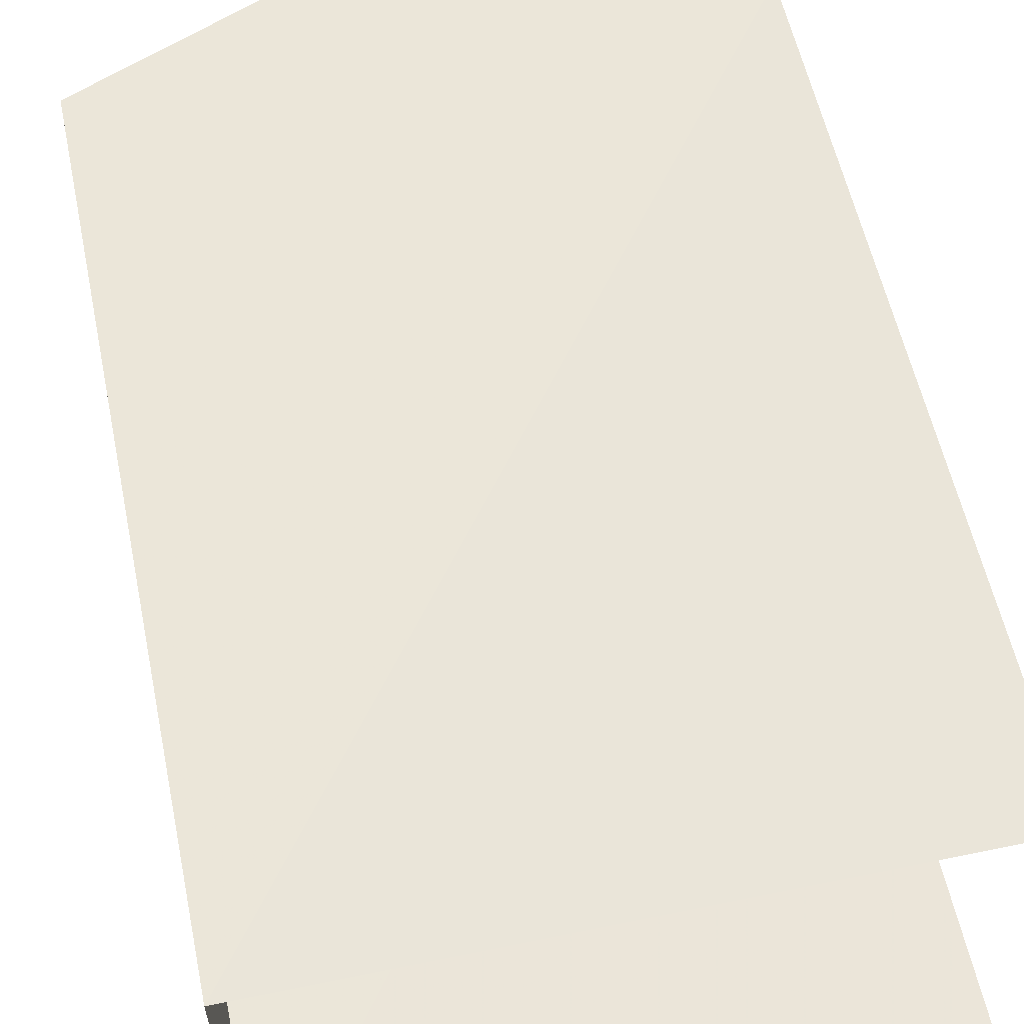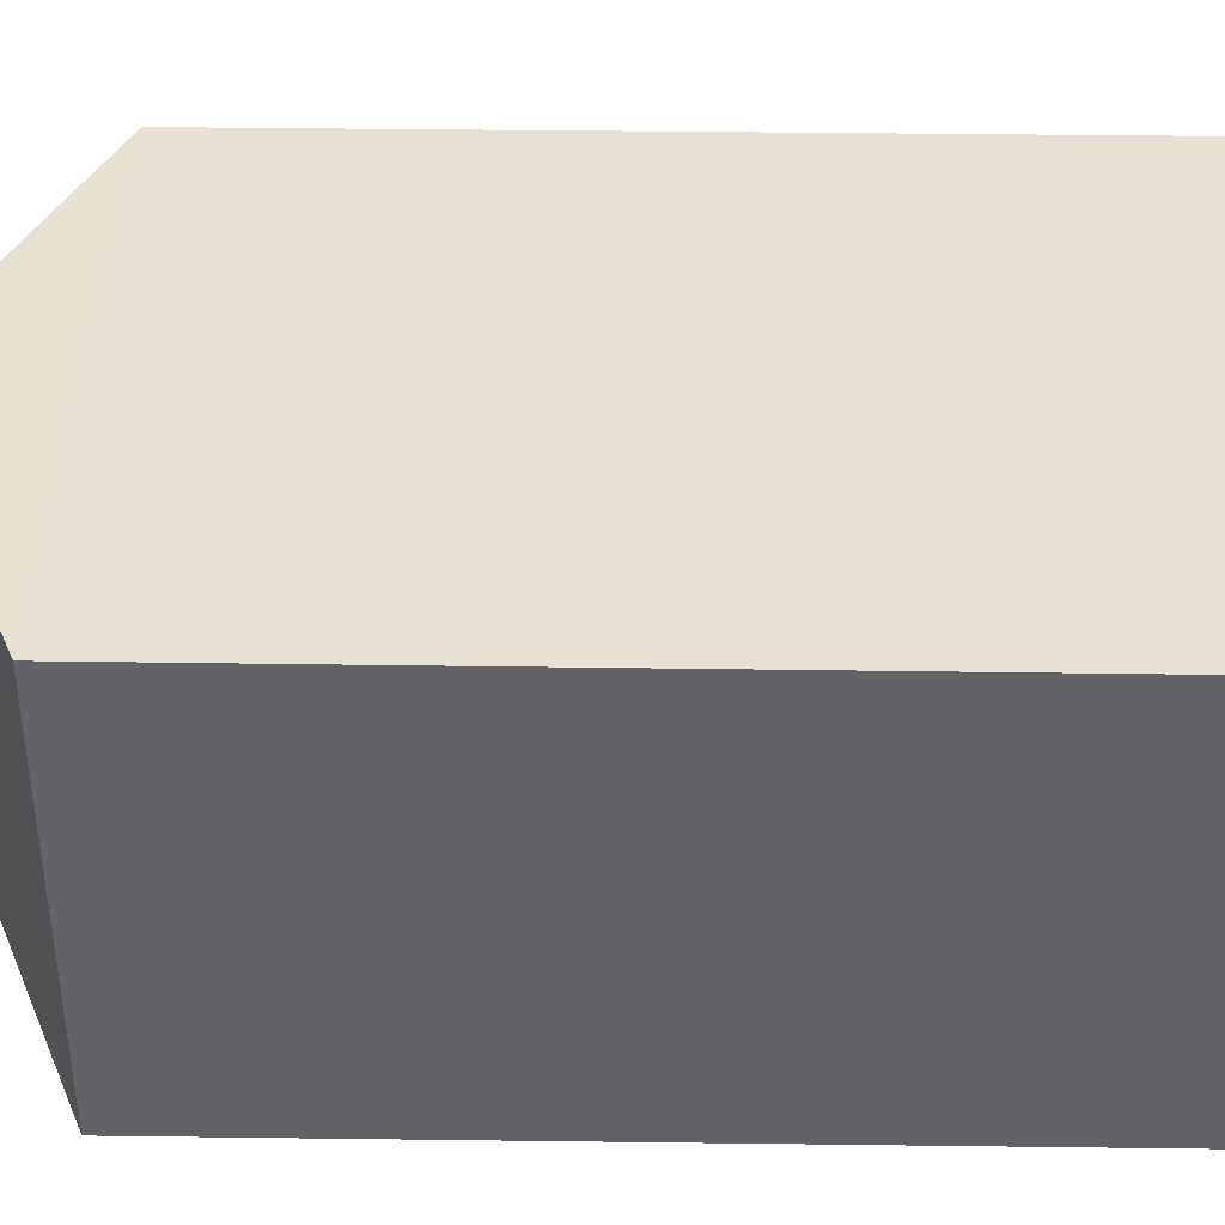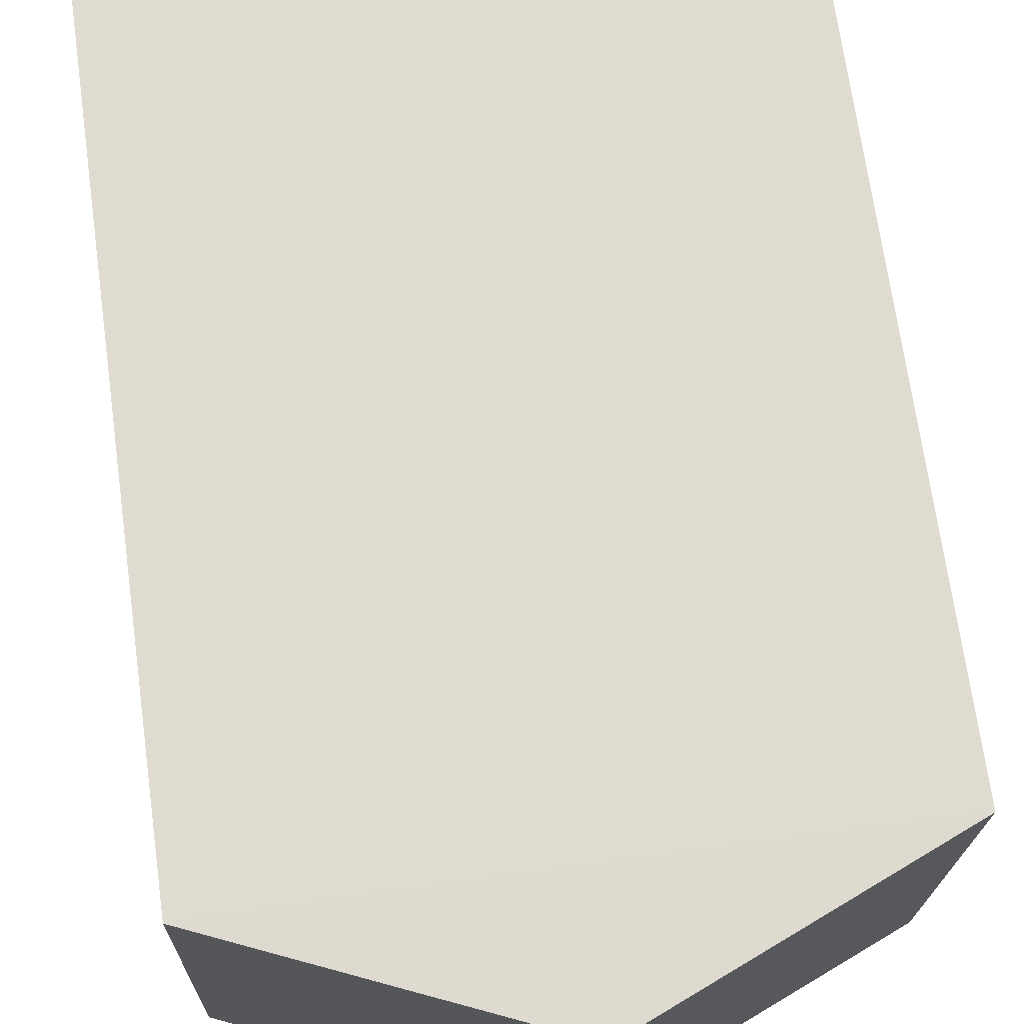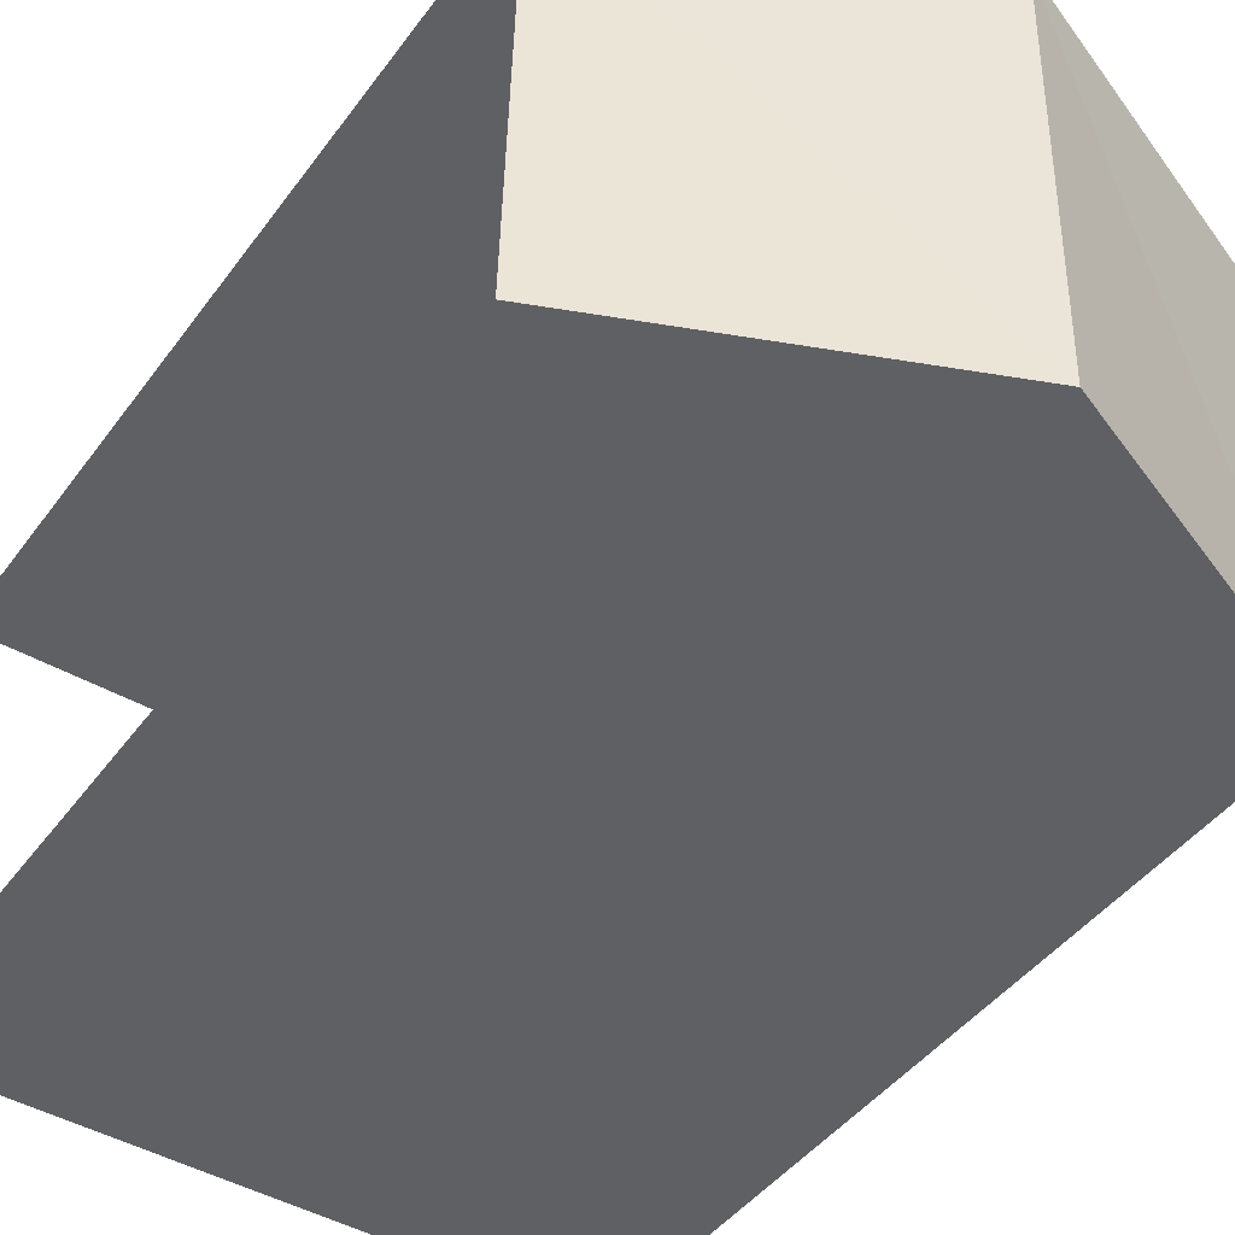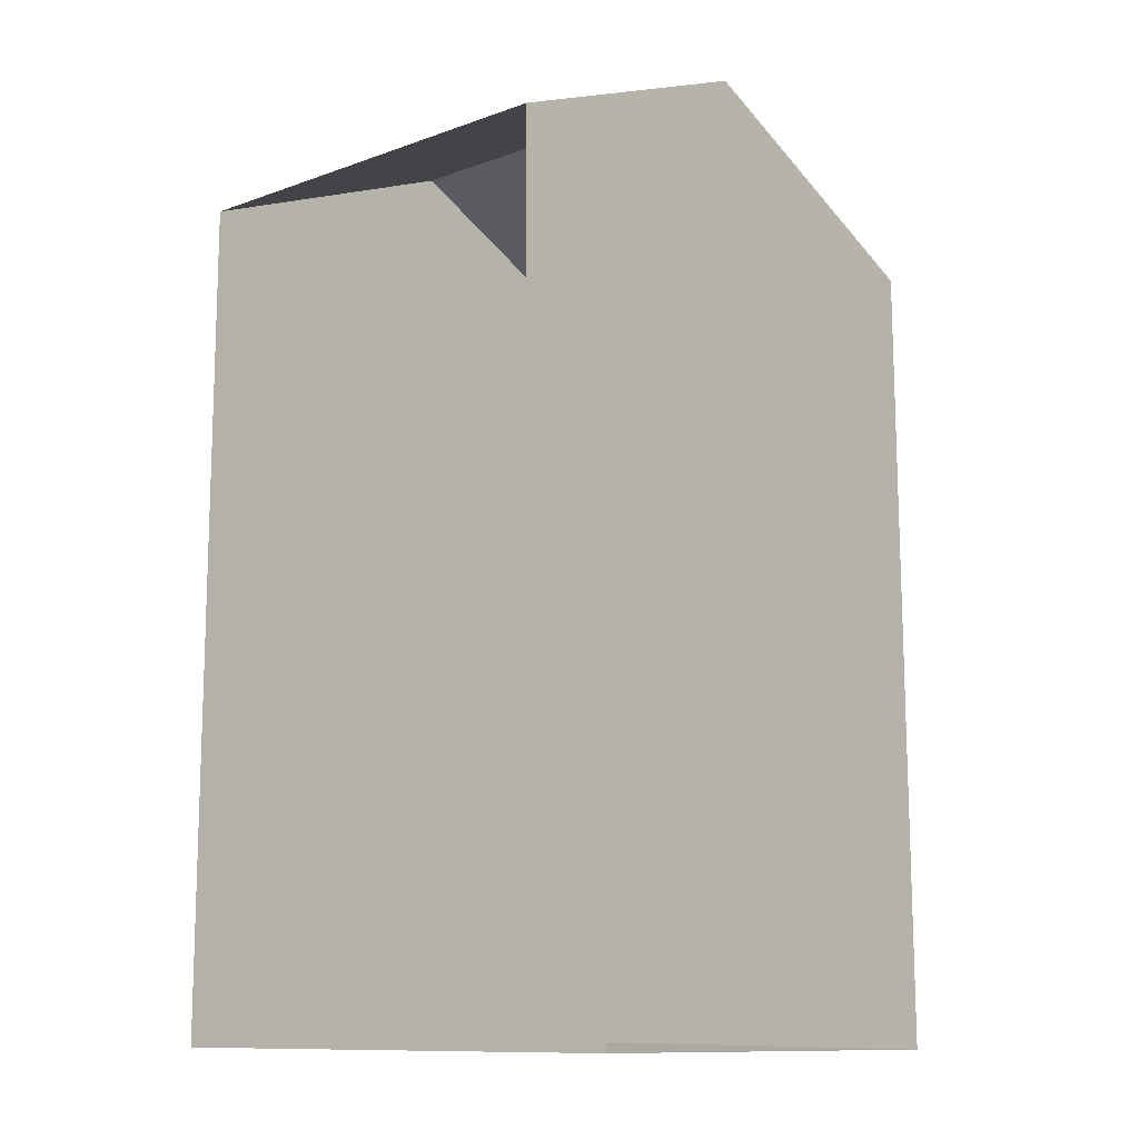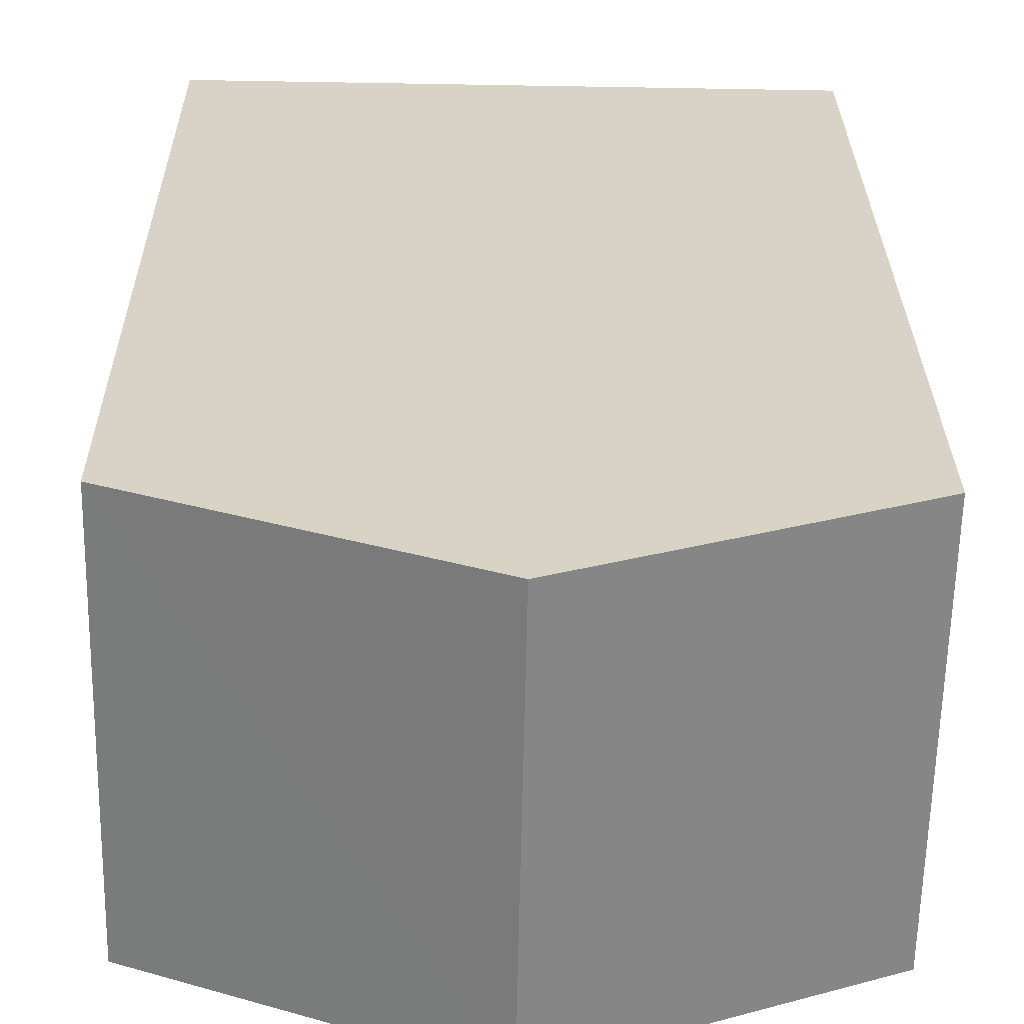
<metadata>
{"format":"obj","ext":"obj","renderer":"f3d","projection":"perspective","resolution":1024,"background":"white","views":[{"elev":56.2,"azim":168.3,"up":"+Y"},{"elev":37.8,"azim":90.9,"up":"+Y"},{"elev":70.7,"azim":-7.9,"up":"+Y"},{"elev":-43.6,"azim":-33.4,"up":"+Y"},{"elev":-12.7,"azim":-51.2,"up":"+Z"},{"elev":28.0,"azim":-0.6,"up":"+Y"}]}
</metadata>
<code>
v -3.735e+05 -1.054e+05 21.42
v -3.735e+05 -1.054e+05 21.42
v -3.735e+05 -1.054e+05 21.42
v -3.735e+05 -1.054e+05 21.42
v -3.735e+05 -1.054e+05 30.34
v -3.735e+05 -1.054e+05 30.34
v -3.735e+05 -1.054e+05 31.74
v -3.735e+05 -1.054e+05 31.75
v -3.735e+05 -1.054e+05 30.34
v -3.735e+05 -1.054e+05 30.35
f 1 2 3
f 1 4 2
f 10 2 4
f 10 9 2
f 5 6 7
f 8 5 7
f 9 10 8
f 7 9 8
f 4 1 10
f 10 5 8
f 10 1 5
f 5 1 3
f 6 5 3
f 6 3 9
f 6 9 7
f 3 2 9

</code>
